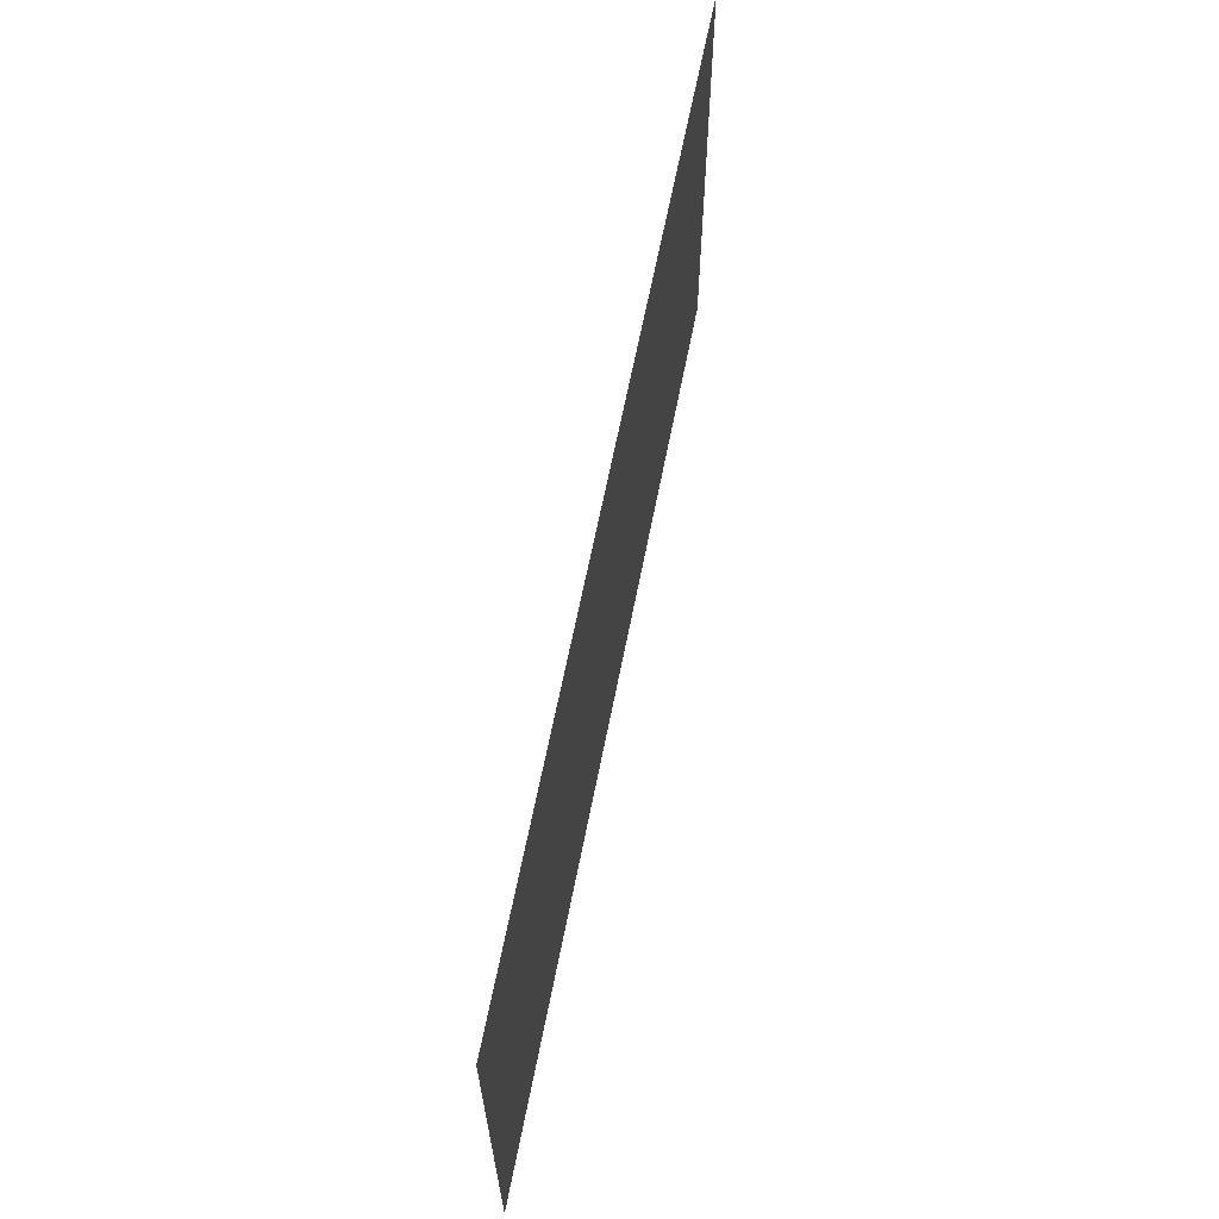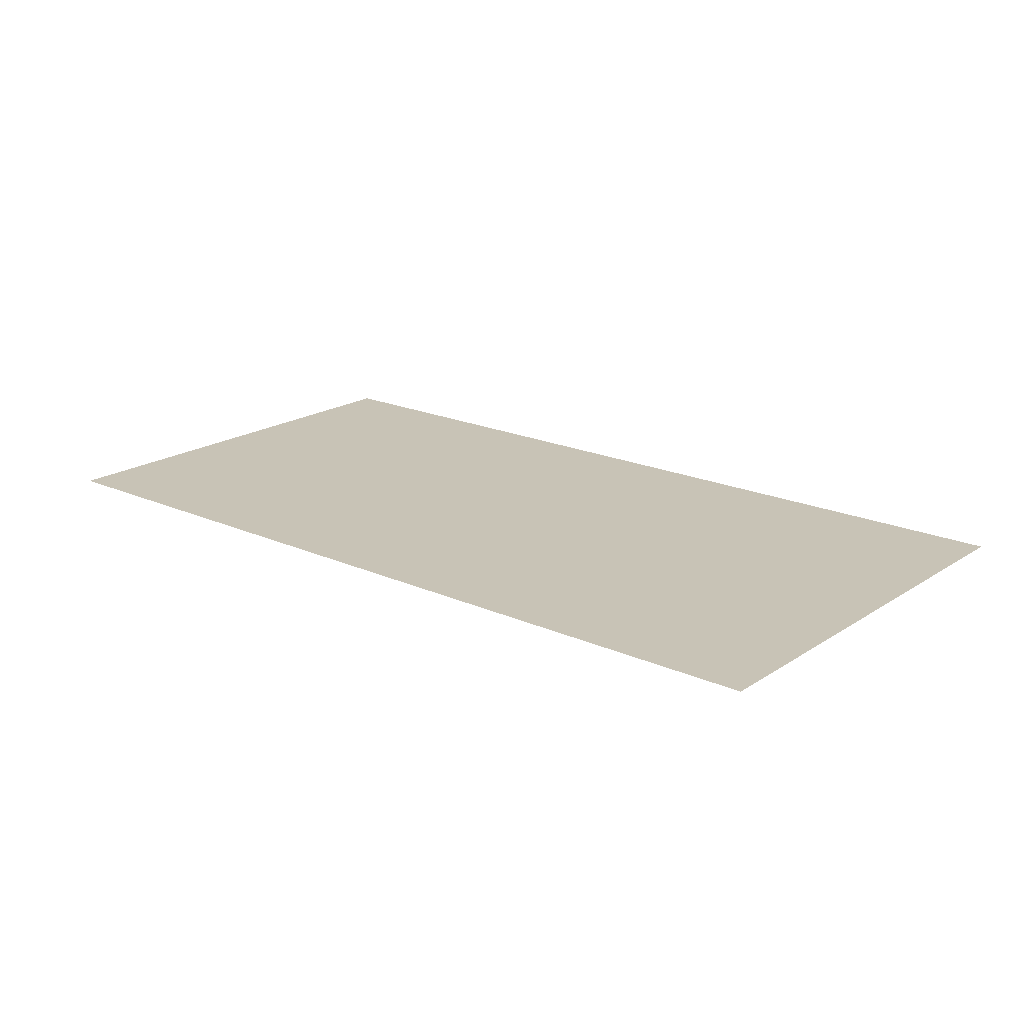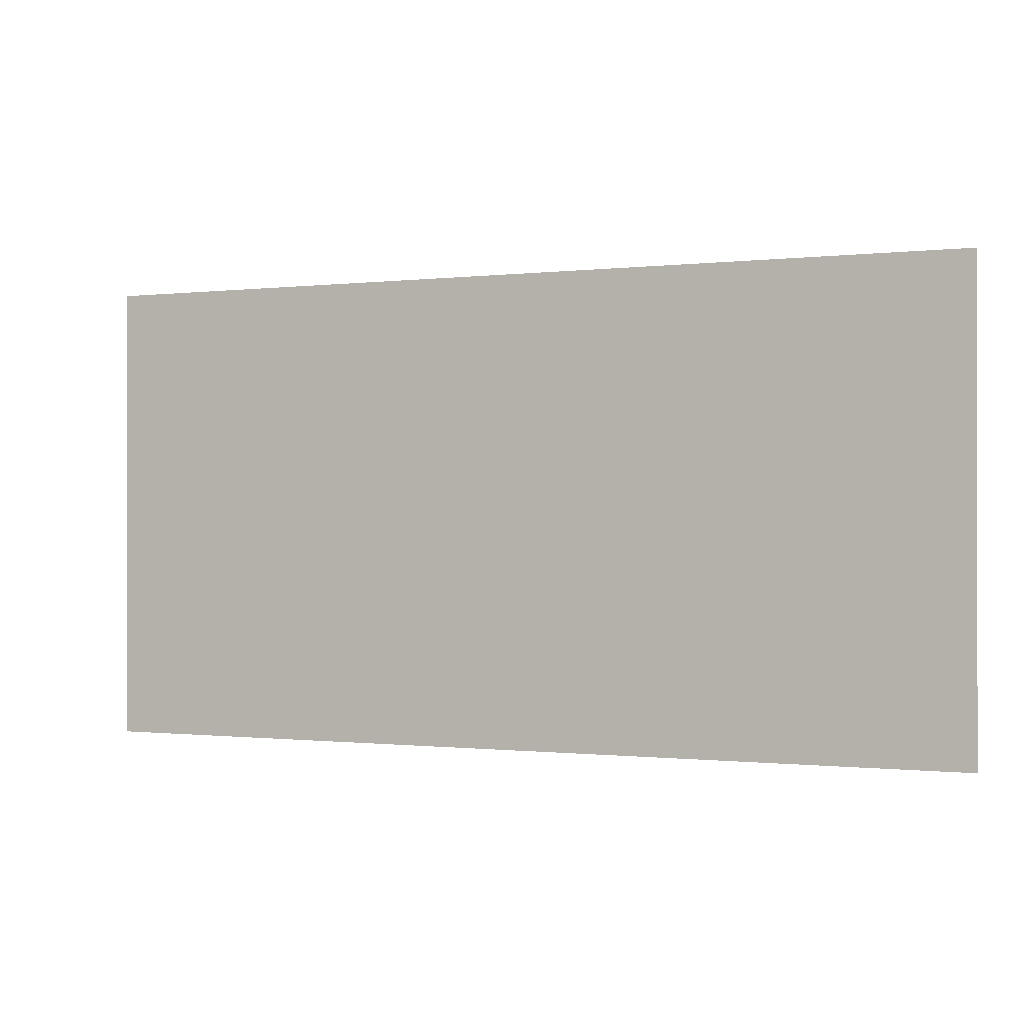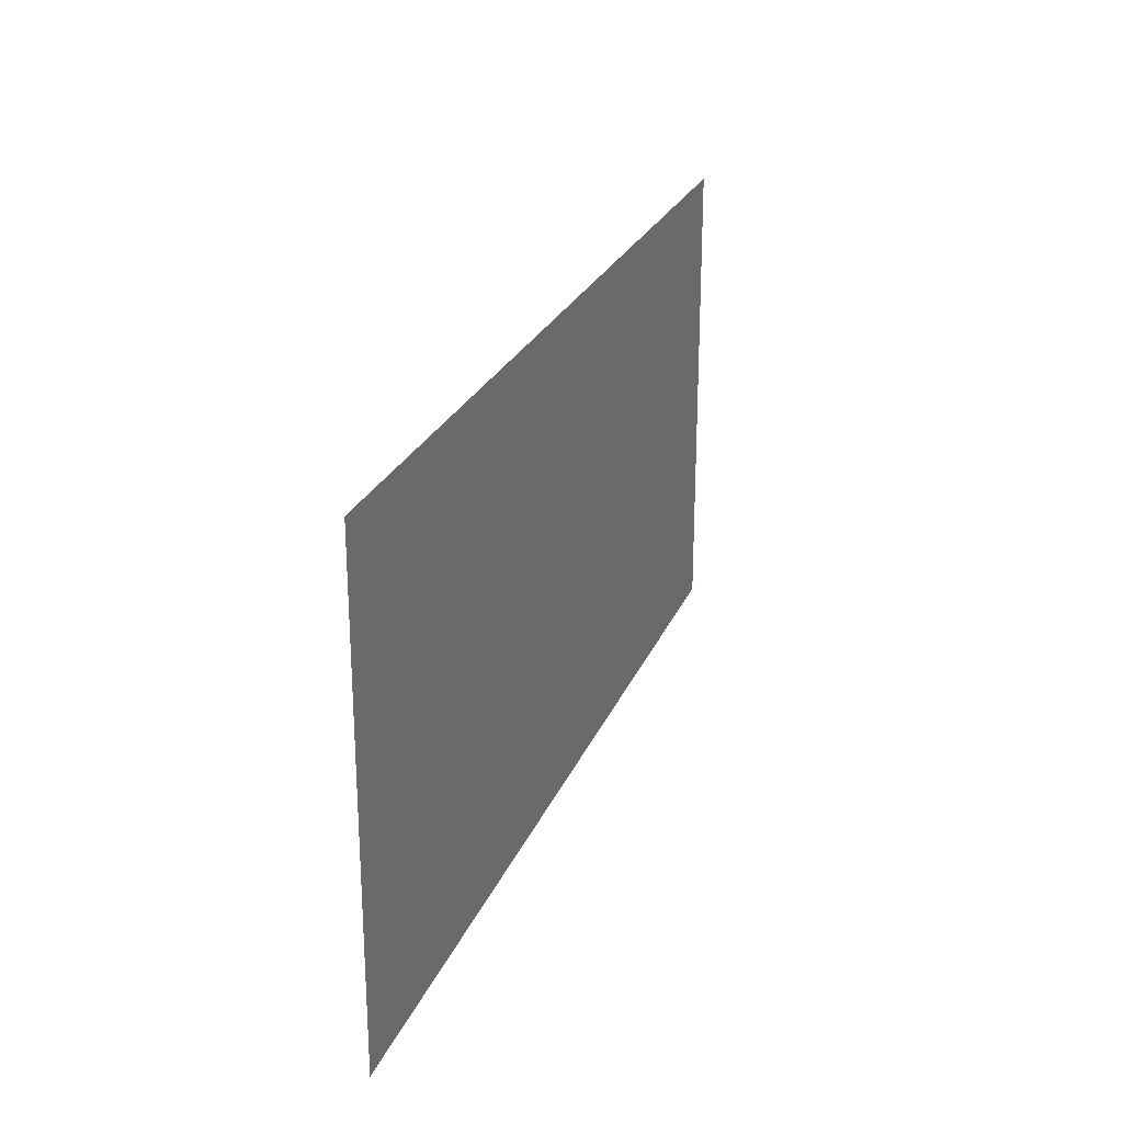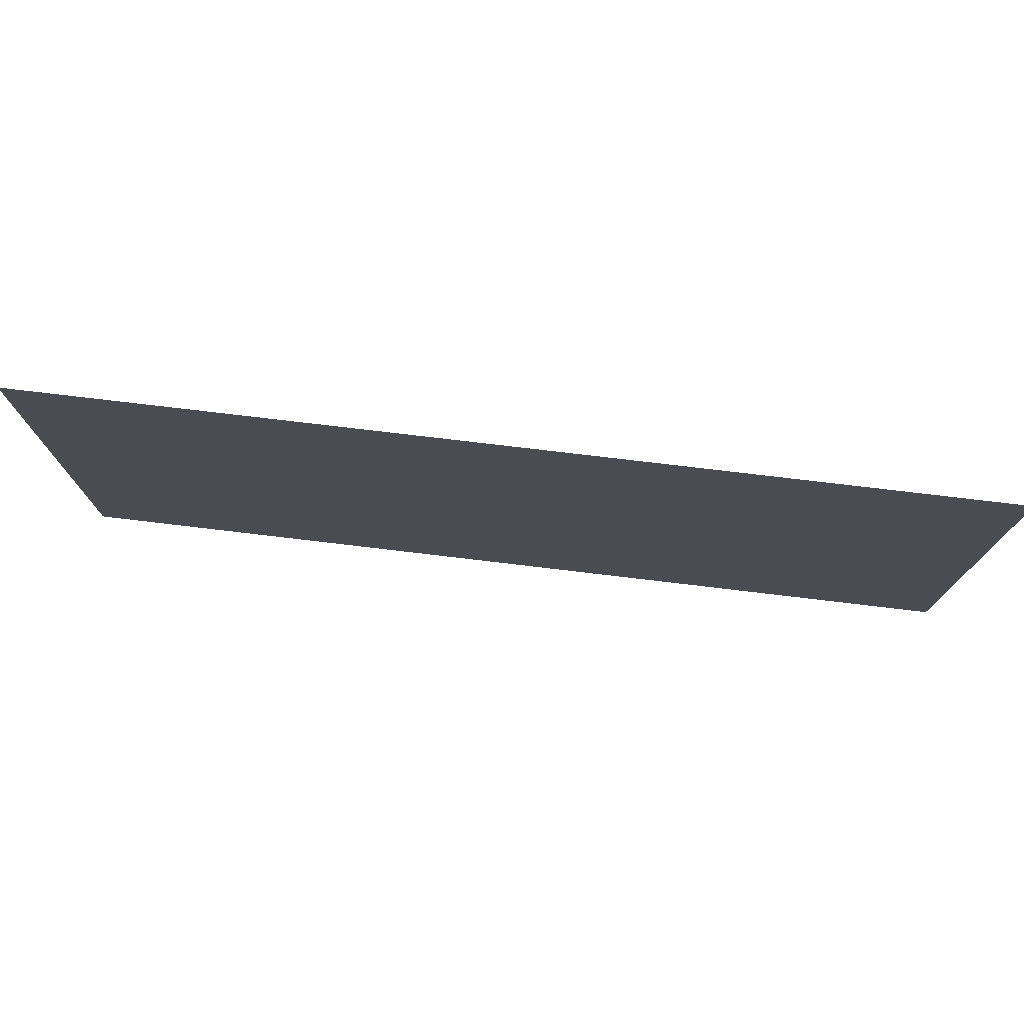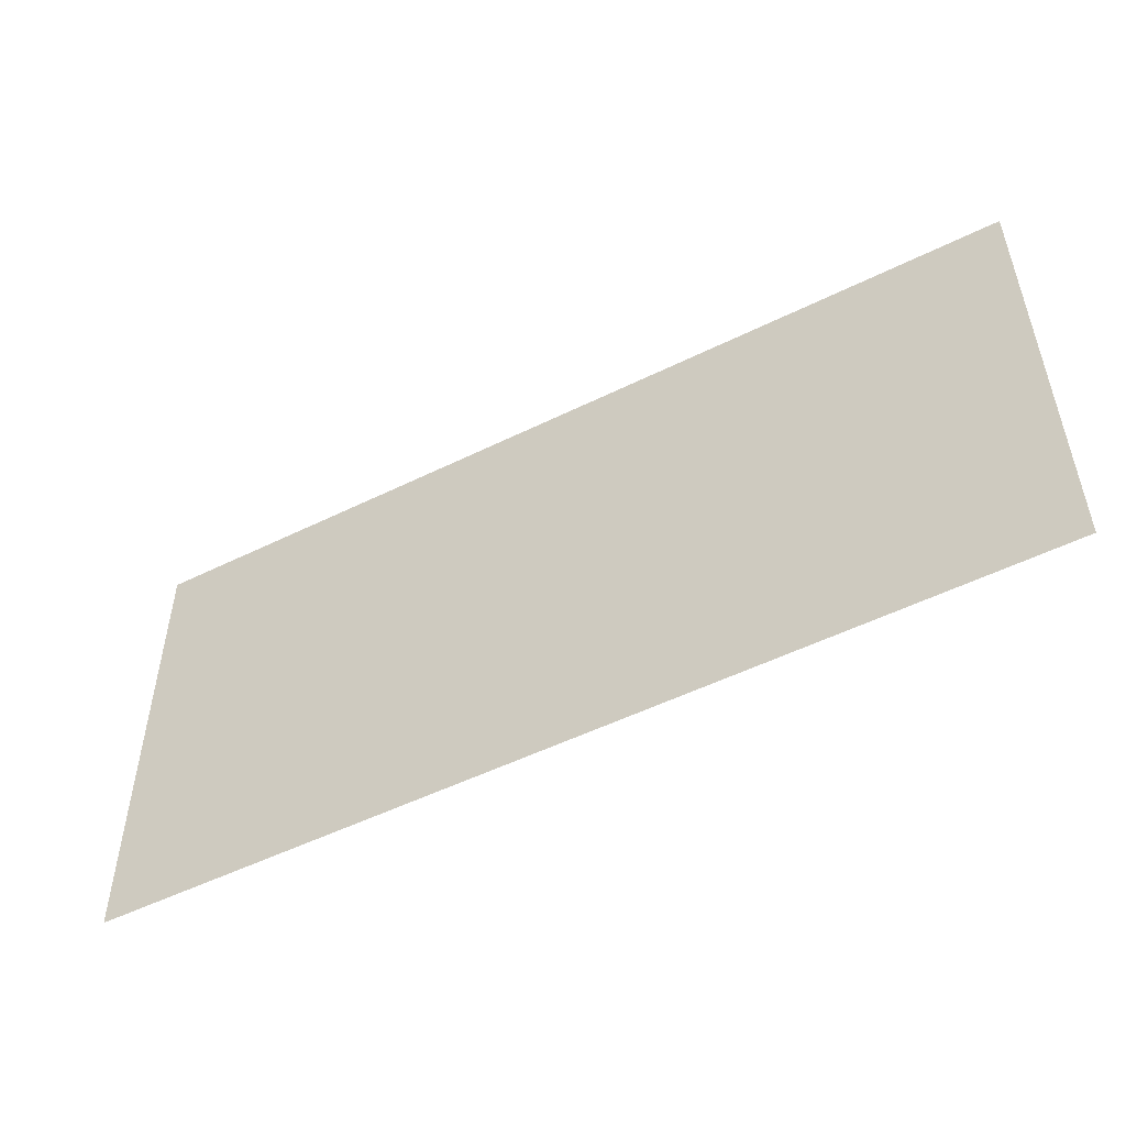
<metadata>
{"format":"obj","ext":"obj","renderer":"f3d","projection":"perspective","resolution":1024,"background":"white","views":[{"elev":64.2,"azim":101.1,"up":"+Y"},{"elev":19.4,"azim":39.8,"up":"+Z"},{"elev":-0.5,"azim":-155.8,"up":"+Y"},{"elev":25.0,"azim":108.8,"up":"+Y"},{"elev":75.9,"azim":-173.2,"up":"+Y"},{"elev":-51.6,"azim":-151.8,"up":"+Y"}]}
</metadata>
<code>
v -4.861 -0.1816 -1e-06
v -4.861 4.83 -1e-06
v 4.861 4.83 1e-06
v 4.861 -0.1816 1e-06
f 1 4 3 2

</code>
